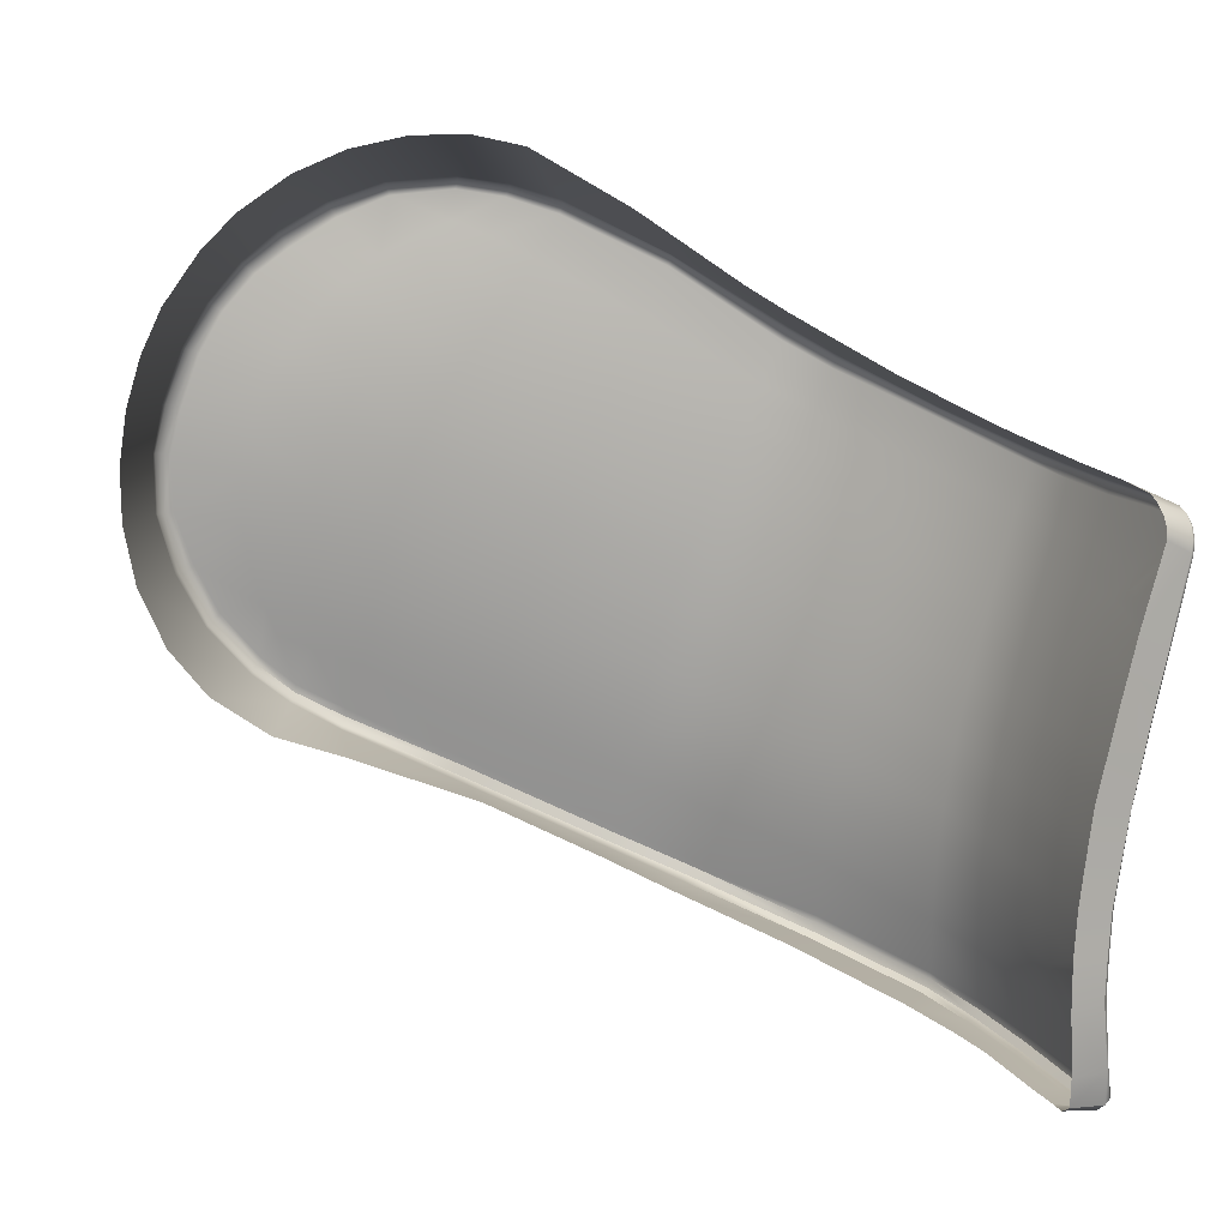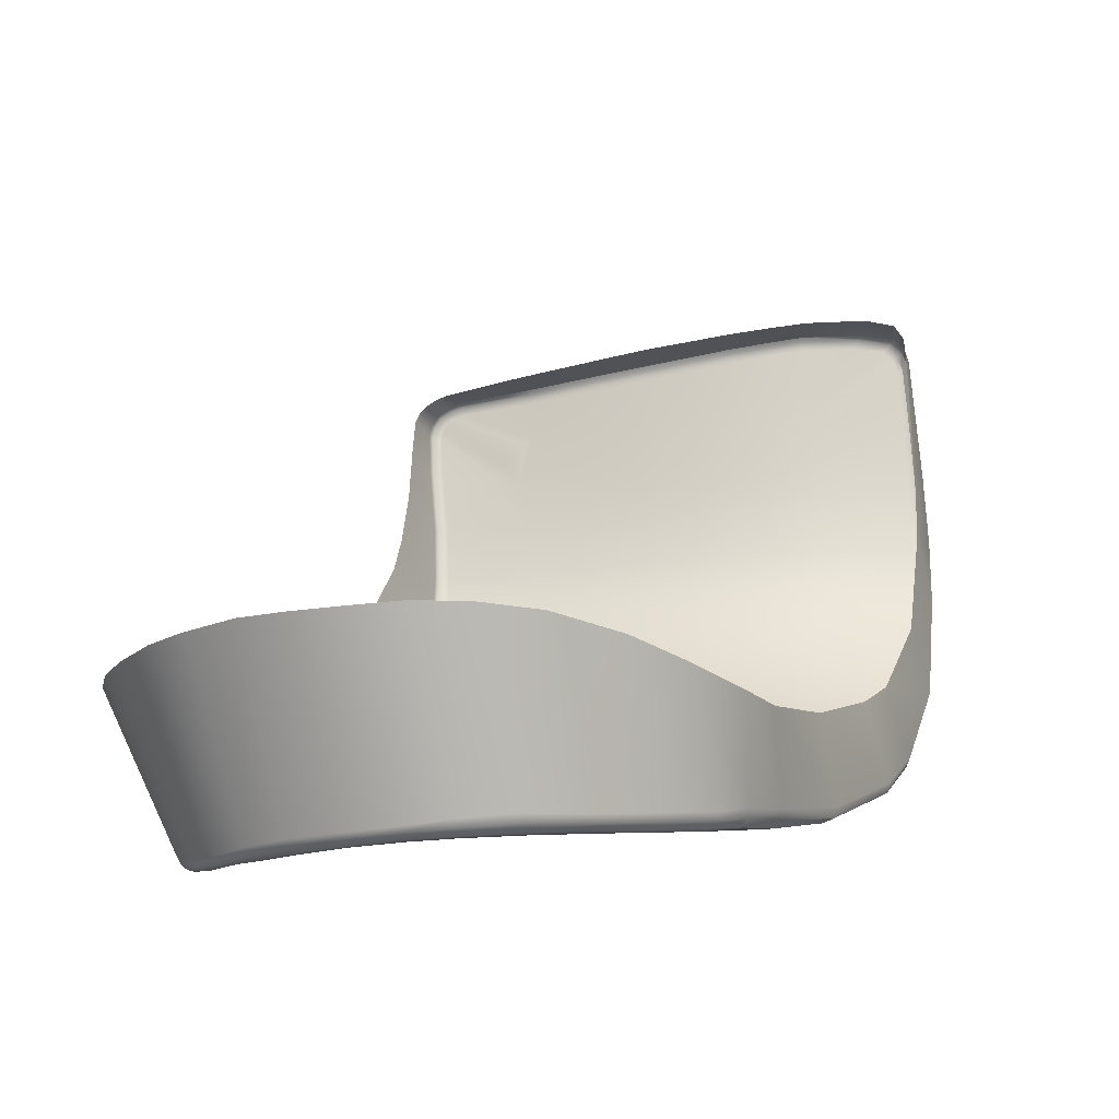
<metadata>
{"format":"obj","ext":"obj","renderer":"f3d","projection":"perspective","resolution":1024,"background":"white","views":[{"elev":12.6,"azim":-115.2,"up":"+Z"},{"elev":72.5,"azim":83.6,"up":"+Y"}]}
</metadata>
<code>
g default
v 0.02 -0.00993 0.07978
v 0.01978 -0.01088 0.07937
v 0.01959 -0.01096 0.08035
v 0.01996 -0.009546 0.08069
v 0.01835 -0.01441 0.08987
v 0.01821 -0.01529 0.09063
v 0.01867 -0.01409 0.09148
v 0.01887 -0.01292 0.0909
v 0.01904 -0.01189 0.09016
v 0.01849 -0.01354 0.08907
v 0.01873 -0.01213 0.08726
v 0.01859 -0.0128 0.08822
v 0.01915 -0.01104 0.08936
v 0.01928 -0.0102 0.08832
v 0.01952 -0.009151 0.08603
v 0.019 -0.01119 0.08513
v 0.01885 -0.01158 0.08624
v 0.01941 -0.009535 0.08724
v 0.01947 -0.01236 0.0787
v 0.01921 -0.01259 0.07974
v 0.01928 -0.01085 0.08269
v 0.01882 -0.01282 0.08198
v 0.01863 -0.013 0.08311
v 0.01913 -0.01092 0.08398
v 0.01849 -0.01329 0.08418
v 0.01833 -0.01366 0.08522
v 0.01821 -0.01414 0.0862
v 0.01807 -0.01469 0.08714
v 0.01796 -0.0153 0.08801
v 0.01773 -0.01666 0.08976
v 0.01783 -0.01597 0.08888
v 0.01657 -0.02183 0.0721
v 0.01652 -0.02171 0.07182
v 0.01381 -0.02467 0.07039
v 0.01386 -0.0248 0.07065
v 0.01381 -0.0248 0.07087
v 0.01651 -0.02184 0.07233
v 0.01604 -0.02089 0.08051
v 0.01511 -0.02254 0.07969
v 0.01494 -0.02276 0.08066
v 0.01587 -0.02114 0.08148
v 0.01525 -0.0224 0.08518
v 0.01434 -0.02386 0.08434
v 0.0142 -0.02419 0.08526
v 0.0151 -0.0228 0.08613
v 0.01629 -0.02151 0.0717
v 0.01364 -0.02443 0.07029
v 0.01018 -0.02649 0.06952
v 0.01018 -0.0266 0.06977
v 0.01016 -0.02658 0.06997
v 0.01013 -0.02623 0.06944
v 0.007137 -0.02811 0.08267
v 0.008791 -0.02787 0.08295
v 0.008911 -0.02765 0.08197
v 0.007252 -0.0279 0.0817
v 0.009375 -0.02674 0.07723
v 0.007621 -0.027 0.07687
v 0.007559 -0.02714 0.07787
v 0.009289 -0.02689 0.07821
v 0.005853 -0.02703 0.07655
v 0.005824 -0.02718 0.0776
v 0.005499 -0.0282 0.08253
v 0.005611 -0.02798 0.08154
v 0.004156 -0.02694 0.07636
v 0.004134 -0.02711 0.07744
v 0.00399 -0.02796 0.0814
v 0.004012 -0.0282 0.08239
v 0.01139 -0.02715 0.08647
v 0.01129 -0.02707 0.08659
v 0.01369 -0.02505 0.08788
v 0.01379 -0.02506 0.08773
v 0.01613 -0.02183 0.0742
v 0.01586 -0.02192 0.07553
v 0.01687 -0.02014 0.07638
v 0.01718 -0.01998 0.07507
v 0.01147 -0.02718 0.0863
v 0.01385 -0.02503 0.08756
v 0.0112 -0.02697 0.08668
v 0.01356 -0.02498 0.08801
v 0.007937 -0.02677 0.07133
v 0.007837 -0.02671 0.07264
v 0.009751 -0.0264 0.073
v 0.009907 -0.02642 0.07169
v 0.005883 -0.02677 0.07236
v 0.005838 -0.02685 0.0711
v 0.003816 -0.0267 0.07112
v 0.004105 -0.02667 0.07215
v 0.008436 -0.02841 0.08552
v 0.008393 -0.02836 0.08566
v 0.01642 -0.02046 0.07852
v 0.01546 -0.02218 0.07768
v 0.01527 -0.02234 0.0787
v 0.01621 -0.02066 0.07953
v 0.008468 -0.02841 0.08537
v 0.008349 -0.02828 0.08579
v 0.009546 -0.0265 0.07519
v 0.007722 -0.02676 0.07481
v 0.007671 -0.02685 0.07586
v 0.009453 -0.02659 0.07623
v 0.005878 -0.02688 0.07554
v 0.005887 -0.0268 0.07447
v 0.004148 -0.0267 0.07421
v 0.004168 -0.02678 0.07529
v 0.01625 -0.02092 0.09067
v 0.01637 -0.02089 0.0905
v 0.01474 -0.02381 0.08835
v 0.01468 -0.02386 0.08851
v 0.01571 -0.02142 0.08241
v 0.01479 -0.02301 0.08159
v 0.01464 -0.02327 0.08252
v 0.01555 -0.02172 0.08334
v 0.01611 -0.02087 0.0908
v 0.01455 -0.02388 0.08866
v 0.01597 -0.02077 0.09088
v 0.01442 -0.02382 0.08878
v 0.007423 -0.0275 0.0798
v 0.009115 -0.02725 0.08012
v 0.009204 -0.02707 0.07917
v 0.007497 -0.02732 0.07884
v 0.005734 -0.02756 0.0796
v 0.005786 -0.02738 0.07861
v 0.0041 -0.02732 0.07846
v 0.004057 -0.02752 0.07946
v 0.01741 -0.018 0.09234
v 0.01755 -0.01803 0.0922
v 0.01449 -0.02355 0.08342
v 0.01541 -0.02205 0.08424
v 0.01726 -0.01791 0.09244
v 0.01763 -0.01801 0.092
v 0.007342 -0.0277 0.08075
v 0.009014 -0.02745 0.08104
v 0.005675 -0.02777 0.08057
v 0.004021 -0.02774 0.08043
v 0.01681 -0.01096 0.0767
v 0.0162 -0.01487 0.07505
v 0.01884 -0.01532 0.07491
v 0.01946 -0.01167 0.07686
v 0.01443 -0.01983 0.07235
v 0.0119 -0.02281 0.07083
v 0.01743 -0.01947 0.07274
v 0.01521 -0.01813 0.07328
v 0.008382 -0.02468 0.06987
v 0.01137 -0.02224 0.08956
v 0.009511 -0.02454 0.08798
v 0.007086 -0.02616 0.08684
v 0.002441 -0.02652 0.07392
v 0.002488 -0.0266 0.07505
v 0.002475 -0.02679 0.07619
v 0.002466 -0.02699 0.07737
v 0.002441 -0.02721 0.0784
v 0.00242 -0.02745 0.07945
v 0.002388 -0.0277 0.08044
v 0.002978 -0.02655 0.07157
v 0.003372 -0.02661 0.07133
v 0.002428 -0.02804 0.08174
v 0.00236 -0.02795 0.08143
v 0.01963 -0.008911 0.08476
v 0.01979 -0.008855 0.08324
v 0.01988 -0.01198 0.07736
v 0.02012 -0.01051 0.07821
v 0.01988 -0.009129 0.0819
v 0.02039 -0.007591 0.082
v 0.02038 -0.008324 0.08052
v 0.02014 -0.00728 0.08667
v 0.02027 -0.006963 0.08532
v 0.01976 -0.009465 0.09045
v 0.01991 -0.008522 0.08941
v 0.01906 -0.01333 0.09259
v 0.01938 -0.01183 0.092
v 0.01815 -0.01654 0.0925
v 0.01857 -0.01516 0.09274
v 0.01849 -0.01501 0.09186
v 0.01813 -0.016 0.09142
v 0.01767 -0.01726 0.09072
v 0.01195 -0.02111 0.09033
v 0.01298 -0.01815 0.09249
v 0.01359 -0.01525 0.09422
v 0.008645 -0.02811 0.08403
v 0.007029 -0.02834 0.08376
v 0.006976 -0.02862 0.08513
v 0.01912 -0.01537 0.07505
v 0.01972 -0.01178 0.07693
v 0.01919 -0.0155 0.07534
v 0.0199 -0.01192 0.07714
v 0.01493 -0.02324 0.08709
v 0.01403 -0.02457 0.08627
v 0.001137 -0.02765 0.08055
v 0.001136 -0.02738 0.07951
v 0.001072 -0.02664 0.07613
v 0.001118 -0.02688 0.07744
v 0.01912 -0.01554 0.07557
v 0.01766 -0.01967 0.07281
v 0.01773 -0.01984 0.07307
v 0.01767 -0.01988 0.07331
v 0.008148 -0.02699 0.06968
v 0.005774 -0.02711 0.06946
v 0.01958 -0.01045 0.09118
v 0.02001 -0.007831 0.08822
v 0.02037 -0.007026 0.08362
v 0.02026 -0.009471 0.07913
v 0.003133 -0.02694 0.06936
v 0.00189 -0.0268 0.0693
v 0.001125 -0.02713 0.07847
v 0.001031 -0.02641 0.07488
v 0.000974 -0.0263 0.07364
v 0.005364 -0.02843 0.08358
v 0.005148 -0.02874 0.08497
v 0.003884 -0.0284 0.08331
v 0.003152 -0.02876 0.08495
v 0.001121 -0.02663 0.06968
v 0.000987 -0.0264 0.07076
v 0.00251 -0.02647 0.07225
v 0.002665 -0.0265 0.07191
v 0.00146 -0.02675 0.0694
v 0.003468 -0.02841 0.08313
v 0.003124 -0.02832 0.08282
v 0.00155 -0.02874 0.08476
v 0.001818 -0.02876 0.08486
v 0.002769 -0.02816 0.08239
v 0.001318 -0.0287 0.08458
v 0.002549 -0.02809 0.08207
v 0.001169 -0.02864 0.08432
v 0.001116 -0.02856 0.08401
v 0.001141 -0.02794 0.08163
v 0.004116 -0.02662 0.07317
v 0.005891 -0.02673 0.07345
v 0.007773 -0.02668 0.07376
v 0.00963 -0.02641 0.07415
v 0.01658 -0.01974 0.08795
v 0.01647 -0.02024 0.089
v 0.01564 -0.02203 0.07664
v 0.01662 -0.02028 0.07749
v 0.01187 -0.02655 0.08387
v 0.0117 -0.02684 0.08496
v 0.01899 -0.0127 0.08086
v 0.01942 -0.01088 0.08148
v 0.0024 -0.02644 0.07286
v 0.01684 -0.01878 0.08604
v 0.01669 -0.01924 0.08697
v 0.01214 -0.02606 0.08202
v 0.01201 -0.02629 0.08294
v 0.000919 -0.02624 0.07247
v 0.01276 -0.0251 0.07729
v 0.01264 -0.02526 0.07827
v 0.01763 -0.01697 0.08132
v 0.01746 -0.01726 0.0823
v 0.0125 -0.02544 0.07924
v 0.01239 -0.02563 0.08018
v 0.01727 -0.01758 0.08328
v 0.01712 -0.01795 0.08421
v 0.01304 -0.02485 0.07522
v 0.0129 -0.02497 0.07626
v 0.01784 -0.01672 0.08028
v 0.01804 -0.0165 0.07924
v 0.01831 -0.01628 0.07817
v 0.01321 -0.0248 0.07408
v 0.02002 -0.007776 0.08024
v 0.02022 -0.007903 0.08025
v 0.02025 -0.007069 0.08189
v 0.02004 -0.006911 0.08189
v 0.02038 -0.008119 0.08037
v 0.02037 -0.007341 0.08195
v 0.02014 -0.007061 0.08674
v 0.02027 -0.006711 0.08537
v 0.02005 -0.006805 0.08682
v 0.02011 -0.00646 0.08542
v 0.01987 -0.006638 0.08686
v 0.0199 -0.006339 0.08544
v 0.01978 -0.00928 0.0906
v 0.01991 -0.00833 0.08954
v 0.01966 -0.009083 0.09074
v 0.01979 -0.008123 0.08966
v 0.01947 -0.008943 0.09081
v 0.0196 -0.007981 0.08971
v 0.01774 -0.01651 0.0929
v 0.01791 -0.01659 0.09282
v 0.01806 -0.0166 0.09268
v 0.000833 -0.02627 0.07361
v 0.000886 -0.02638 0.07486
v 0.000693 -0.0262 0.0736
v 0.000741 -0.02631 0.07486
v 0.000578 -0.02607 0.07359
v 0.000619 -0.02619 0.07488
v 0.01863 -0.01598 0.07703
v 0.01344 -0.02475 0.07272
v 0.003133 -0.02874 0.0851
v 0.00513 -0.02874 0.08512
v 0.003095 -0.02868 0.08524
v 0.005118 -0.02871 0.08528
v 0.003049 -0.02859 0.08535
v 0.005107 -0.02863 0.08542
v 0.001233 -0.02635 0.06899
v 0.001267 -0.02658 0.06907
v 0.001733 -0.02653 0.06894
v 0.00173 -0.02629 0.06893
v 0.001354 -0.02672 0.06923
v 0.001802 -0.02674 0.0691
v 0.000846 -0.02841 0.08455
v 0.000922 -0.02852 0.08447
v 0.000832 -0.02844 0.0841
v 0.000746 -0.02832 0.08417
v 0.001038 -0.02861 0.08439
v 0.000966 -0.02852 0.08404
v 0.01597 -0.005414 0.08068
v 0.01654 -0.006739 0.07905
v 0.01987 -0.009084 0.0787
v 0.01541 -0.004465 0.08262
v 0.01483 -0.004189 0.08756
v 0.01492 -0.003982 0.08602
v 0.01446 -0.006245 0.09171
v 0.01456 -0.005165 0.09024
v 0.01914 -0.01143 0.09245
v 0.01869 -0.01305 0.09301
v 0.01419 -0.0103 0.09424
v 0.01431 -0.008758 0.09363
v 0.01816 -0.01503 0.09314
v 0.01383 -0.01368 0.09457
v 0.01403 -0.01201 0.09457
v 0.01697 -0.01835 0.08514
v 0.000505 -0.02493 0.07366
v 0.000535 -0.02506 0.07507
v 0.003059 -0.0264 0.06896
v 0.002934 -0.02533 0.06924
v 0.001763 -0.02531 0.06917
v 0.008061 -0.02656 0.06918
v 0.00658 -0.02515 0.06959
v 0.01438 -0.007266 0.09267
v 0.01939 -0.01003 0.09166
v 0.01975 -0.007236 0.08845
v 0.0147 -0.004593 0.08897
v 0.01994 -0.00637 0.0837
v 0.0151 -0.004047 0.08442
v 0.0169 -0.008664 0.07761
v 0.01965 -0.0102 0.07778
v 0.005712 -0.0266 0.06903
v 0.005213 -0.02533 0.06945
v 0.006925 -0.02852 0.08557
v 0.005938 -0.02664 0.0865
v 0.00065 -0.02643 0.08121
v 0.000723 -0.02745 0.0806
v 0.000712 -0.02719 0.07956
v 0.000636 -0.02614 0.08019
v 0.000689 -0.0267 0.07749
v 0.000653 -0.02644 0.07615
v 0.000566 -0.02526 0.07639
v 0.000592 -0.02549 0.07777
v 0.000697 -0.02695 0.07852
v 0.00061 -0.02581 0.07897
v 0.002613 -0.02742 0.08587
v 0.004272 -0.02712 0.08613
v 0.000604 -0.02622 0.07036
v 0.00055 -0.02505 0.07037
v 0.000471 -0.02491 0.07236
v 0.000537 -0.026 0.07239
v 0.001257 -0.02527 0.06916
v 0.000823 -0.02634 0.0693
v 0.000791 -0.02519 0.06942
v 0.000672 -0.02674 0.08228
v 0.000726 -0.0275 0.08459
v 0.000731 -0.02773 0.08168
v 0.001713 -0.02858 0.08526
v 0.001526 -0.02753 0.08567
v 0.000827 -0.02755 0.08493
v 0.001056 -0.02849 0.08488
v 0.001001 -0.02756 0.08523
v 0.001363 -0.02854 0.08512
v 0.001238 -0.02753 0.08549
v 0.02007 -0.009199 0.07873
v 0.02024 -0.009359 0.07891
v 0.01987 -0.01031 0.07783
v 0.02009 -0.01044 0.078
v 0.02016 -0.006479 0.08367
v 0.02036 -0.006737 0.08365
v 0.01994 -0.007391 0.08841
v 0.02004 -0.007623 0.08832
v 0.01886 -0.01316 0.09294
v 0.0193 -0.01156 0.09235
v 0.019 -0.01326 0.09278
v 0.01939 -0.01171 0.09218
v 0.01955 -0.01018 0.09154
v 0.01962 -0.01033 0.09136
v 0.01832 -0.01513 0.09307
v 0.01848 -0.01517 0.09293
v 0.01226 -0.02584 0.08111
v 0.000783 -0.02656 0.07613
v 0.000827 -0.02682 0.07746
v 0.00093 -0.02662 0.07612
v 0.000975 -0.02687 0.07744
v 0.003086 -0.02665 0.06895
v 0.003122 -0.02688 0.06913
v 0.008177 -0.02681 0.06925
v 0.00817 -0.02698 0.06946
v 0.00577 -0.02686 0.06905
v 0.005766 -0.02707 0.06924
v 0.006949 -0.02859 0.08544
v 0.006966 -0.02863 0.08529
v 0.000849 -0.02757 0.08057
v 0.000841 -0.02731 0.07953
v 0.000994 -0.02764 0.08055
v 0.000991 -0.02737 0.07951
v 0.000829 -0.02706 0.07849
v 0.00098 -0.02712 0.07847
v 0.00072 -0.02633 0.07048
v 0.000892 -0.02654 0.0694
v 0.000859 -0.02639 0.07063
v 0.001012 -0.02663 0.06954
v 0.001749 -0.02868 0.08515
v 0.001787 -0.02874 0.08501
v 0.001412 -0.02865 0.08503
v 0.001476 -0.02872 0.0849
v 0.00112 -0.0286 0.08479
v 0.00121 -0.02867 0.08468
v 0.000994 -0.02792 0.08163
v 0.00085 -0.02785 0.08165
v 0.000781 -0.02621 0.07243
v 0.000647 -0.02613 0.0724
g L_grip
f 1 4 3 2
f 5 8 7 6
f 9 8 5 10
f 11 14 13 12
f 15 18 17 16
f 19 2 3 20
f 21 24 23 22
f 16 17 26 25
f 11 12 28 27
f 28 12 10 29
f 30 31 5 6
f 32 35 34 33
f 32 37 36 35
f 38 41 40 39
f 42 45 44 43
f 33 34 47 46
f 34 35 49 48
f 35 36 50 49
f 34 48 51 47
f 52 55 54 53
f 56 59 58 57
f 58 61 60 57
f 62 63 55 52
f 60 61 65 64
f 63 62 67 66
f 68 71 70 69
f 72 75 74 73
f 76 77 71 68
f 69 70 79 78
f 80 83 82 81
f 84 85 80 81
f 86 85 84 87
f 88 68 69 89
f 90 93 92 91
f 76 68 88 94
f 89 69 78 95
f 96 99 98 97
f 100 101 97 98
f 101 100 103 102
f 104 107 106 105
f 108 111 110 109
f 112 113 107 104
f 114 115 113 112
f 116 119 118 117
f 120 121 119 116
f 121 120 123 122
f 124 112 104 125
f 111 127 126 110
f 128 114 112 124
f 104 105 129 125
f 130 116 117 131
f 132 120 116 130
f 120 132 133 123
f 134 137 136 135
f 138 46 47 139
f 140 141 135 136
f 47 51 142 139
f 143 144 78 79
f 78 144 145 95
f 102 103 147 146
f 65 149 148 64
f 123 151 150 122
f 152 151 123 133
f 153 154 87
f 155 156 66 67
f 21 158 157 24
f 159 160 2 19
f 4 163 162 161
f 15 157 165 164
f 13 14 167 166
f 168 7 8 169
f 170 173 172 171
f 173 170 129 174
f 114 176 175 115
f 128 177 176 114
f 178 94 180 179
f 181 136 137 182
f 183 181 182 184
f 77 186 185 106
f 187 188 151 152
f 149 190 189 148
f 183 184 159 191
f 192 140 136 181
f 193 192 181 183
f 193 183 191 194
f 37 194 75 72
f 80 85 196 195
f 166 197 9 13
f 18 15 164 198
f 168 171 172 7
f 158 161 162 199
f 200 163 4 1
f 83 80 195 50
f 86 154 202 201
f 151 188 203 150
f 204 205 146 147
f 160 200 1 2
f 180 207 206 179
f 207 209 208 206
f 210 213 212 211
f 213 210 214 153
f 153 214 202 154
f 215 218 217 216
f 216 217 220 219
f 219 220 222 221
f 221 222 223 155
f 209 218 215 208
f 223 224 156 155
f 157 158 199 165
f 8 9 197 169
f 14 18 198 167
f 84 226 225 87
f 226 84 81 227
f 82 228 227 81
f 229 30 174 230
f 230 185 45 229
f 74 232 231 73
f 233 44 186 234
f 234 178 53 233
f 3 236 235 20
f 4 161 236 3
f 87 225 237
f 235 236 21 22
f 29 31 239 238
f 238 239 42 127
f 232 90 91 231
f 126 43 241 240
f 131 240 241 54
f 228 96 97 227
f 101 226 227 97
f 226 101 102 225
f 237 225 102 146
f 205 242 237 146
f 21 236 161 158
f 26 17 11 27
f 243 244 56 99
f 92 39 244 243
f 40 41 108 109
f 245 246 38 93
f 25 246 245 23
f 119 58 59 118
f 121 61 58 119
f 65 61 121 122
f 150 149 65 122
f 203 190 149 150
f 23 24 16 25
f 247 248 118 59
f 40 109 248 247
f 93 38 39 92
f 249 250 108 41
f 26 27 250 249
f 99 56 57 98
f 60 100 98 57
f 100 60 64 103
f 148 147 103 64
f 189 204 147 148
f 156 224 187 152
f 66 156 152 133
f 132 63 66 133
f 63 132 130 55
f 55 130 131 54
f 251 252 96 228
f 231 91 252 251
f 127 42 43 126
f 253 90 232 254
f 22 253 254 235
f 10 5 31 29
f 62 206 208 67
f 179 206 62 52
f 178 179 52 53
f 254 255 20 235
f 74 255 254 232
f 45 185 186 44
f 73 231 251 256
f 82 256 251 228
f 173 174 30 6
f 15 16 24 157
f 17 18 14 11
f 7 172 173 6
f 9 10 12 13
f 67 208 215
f 237 242 211 212
f 201 196 85 86
f 153 87 213
f 154 86 87
f 212 213 87 237
f 221 155 67 219
f 67 215 216 219
f 257 260 259 258
f 258 259 262 261
f 261 262 162 163
f 164 165 264 263
f 263 264 266 265
f 265 266 268 267
f 166 167 270 269
f 269 270 272 271
f 271 272 274 273
f 275 128 124 276
f 276 124 125 277
f 277 125 129 170
f 205 204 279 278
f 278 279 281 280
f 280 281 283 282
f 191 159 19 284
f 194 191 284 75
f 37 72 285 36
f 36 285 83 50
f 76 234 186 77
f 76 94 178 234
f 209 207 287 286
f 286 287 289 288
f 288 289 291 290
f 292 295 294 293
f 293 294 297 296
f 296 297 202 214
f 298 301 300 299
f 299 300 303 302
f 302 303 223 222
f 304 257 306 305
f 257 304 307 260
f 267 268 309 308
f 273 274 311 310
f 312 315 314 313
f 316 318 317 275
f 275 317 177 128
f 105 106 185 230
f 230 174 129 105
f 239 31 30 229
f 28 29 238 319
f 115 175 143 79
f 283 321 320 282
f 322 295 324 323
f 27 28 319 250
f 46 138 141 140
f 26 249 246 25
f 23 245 253 22
f 255 284 19 20
f 325 326 142 51
f 327 328 273 310
f 267 308 330 329
f 318 316 313 314
f 260 307 332 331
f 333 334 137 134
f 335 336 326 325
f 95 145 338 337
f 339 342 341 340
f 343 346 345 344
f 334 333 305 306
f 341 342 348 347
f 291 350 349 290
f 337 338 350 291
f 351 354 353 352
f 292 355 324 295
f 356 357 355 292
f 357 356 351 352
f 358 360 301 359
f 361 290 349 362
f 298 363 359 301
f 364 365 363 298
f 361 362 367 366
f 366 367 365 364
f 268 331 332 309
f 327 315 312 328
f 330 311 274 329
f 306 257 258 368
f 369 261 163 200
f 368 258 261 369
f 368 370 334 306
f 200 160 371 369
f 369 371 370 368
f 266 372 331 268
f 165 199 373 264
f 264 373 372 266
f 272 374 329 274
f 167 198 375 270
f 270 375 374 272
f 376 377 312 313
f 168 169 379 378
f 378 379 377 376
f 377 380 328 312
f 169 197 381 379
f 379 381 380 377
f 276 382 316 275
f 170 171 383 277
f 277 383 382 276
f 313 316 382 376
f 376 382 383 378
f 378 383 171 168
f 384 240 131 117
f 110 126 240 384
f 319 238 127 111
f 248 384 117 118
f 109 110 384 248
f 250 319 111 108
f 252 243 99 96
f 91 92 243 252
f 253 245 93 90
f 285 256 82 83
f 72 73 256 285
f 75 284 255 74
f 70 113 115 79
f 77 106 107 71
f 71 107 113 70
f 385 386 343 344
f 189 190 388 387
f 387 388 386 385
f 322 389 294 295
f 297 390 201 202
f 294 389 390 297
f 241 233 53 54
f 244 247 59 56
f 43 44 233 241
f 192 33 46 140
f 194 37 32 193
f 193 32 33 192
f 39 40 247 244
f 246 249 41 38
f 239 229 45 42
f 48 391 325 51
f 50 195 392 49
f 49 392 391 48
f 335 325 391 393
f 393 391 392 394
f 394 392 195 196
f 273 328 380 271
f 271 380 381 269
f 269 381 197 166
f 267 329 374 265
f 265 374 375 263
f 263 375 198 164
f 260 331 372 259
f 259 372 373 262
f 262 373 199 162
f 370 182 137 334
f 159 184 371 160
f 371 184 182 370
f 95 337 395 89
f 89 395 396 88
f 88 396 180 94
f 340 341 398 397
f 397 398 400 399
f 399 400 188 187
f 341 347 401 398
f 398 401 402 400
f 400 402 203 188
f 337 291 289 395
f 395 289 287 396
f 396 287 207 180
f 351 356 404 403
f 404 406 405 403
f 406 210 211 405
f 356 292 293 404
f 404 293 296 406
f 406 296 214 210
f 290 361 407 288
f 288 407 408 286
f 286 408 218 209
f 361 366 409 407
f 407 409 410 408
f 408 410 217 218
f 366 364 411 409
f 409 411 412 410
f 410 412 220 217
f 364 298 299 411
f 411 299 302 412
f 412 302 222 220
f 224 223 303 413
f 413 303 300 414
f 414 300 301 360
f 242 205 278 415
f 415 278 280 416
f 416 280 282 354
f 320 353 354 282
f 402 388 190 203
f 401 386 388 402
f 347 343 386 401
f 348 346 343 347
f 204 189 387 279
f 279 387 385 281
f 281 385 344 283
f 345 321 283 344
f 360 358 339 340
f 360 340 397 414
f 414 397 399 413
f 413 399 187 224
f 354 351 403 416
f 416 403 405 415
f 415 405 211 242
f 196 201 390 394
f 394 390 389 393
f 393 389 322 335
f 323 336 335 322

</code>
